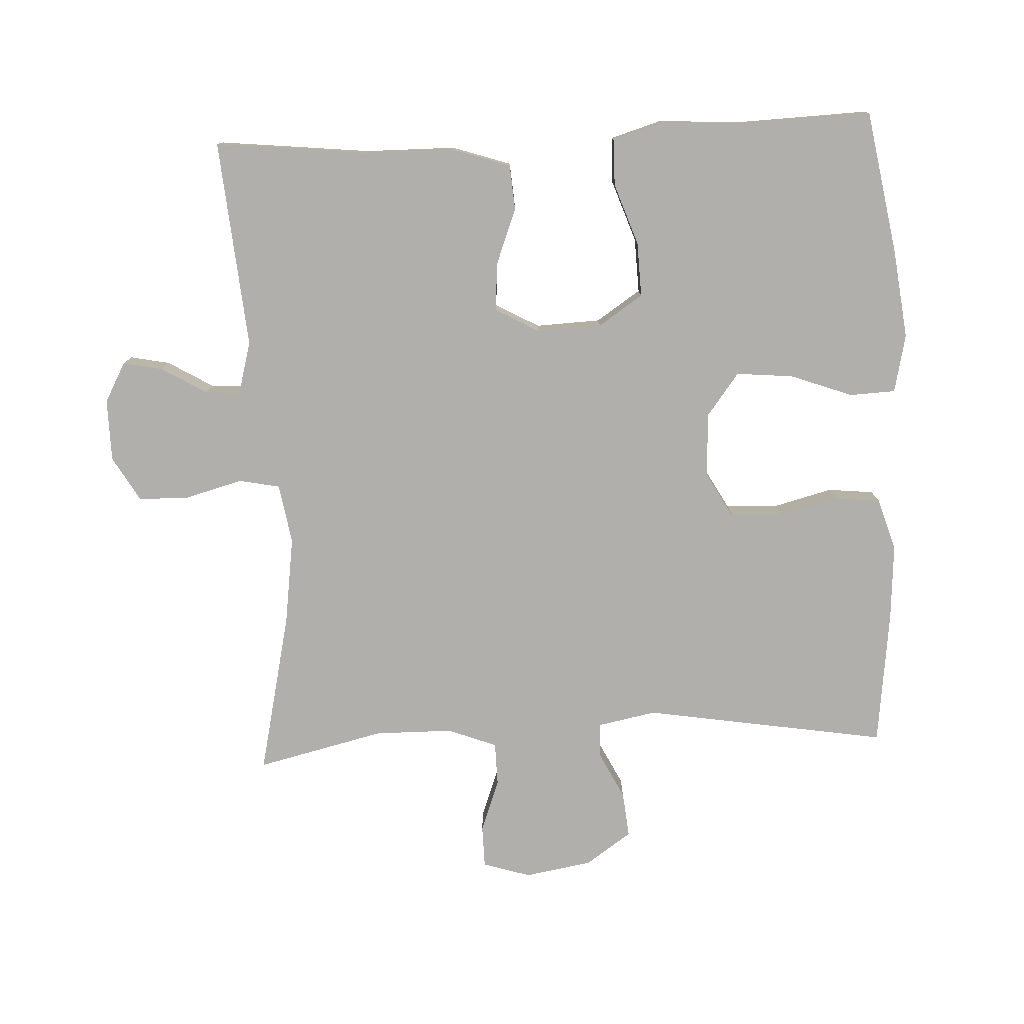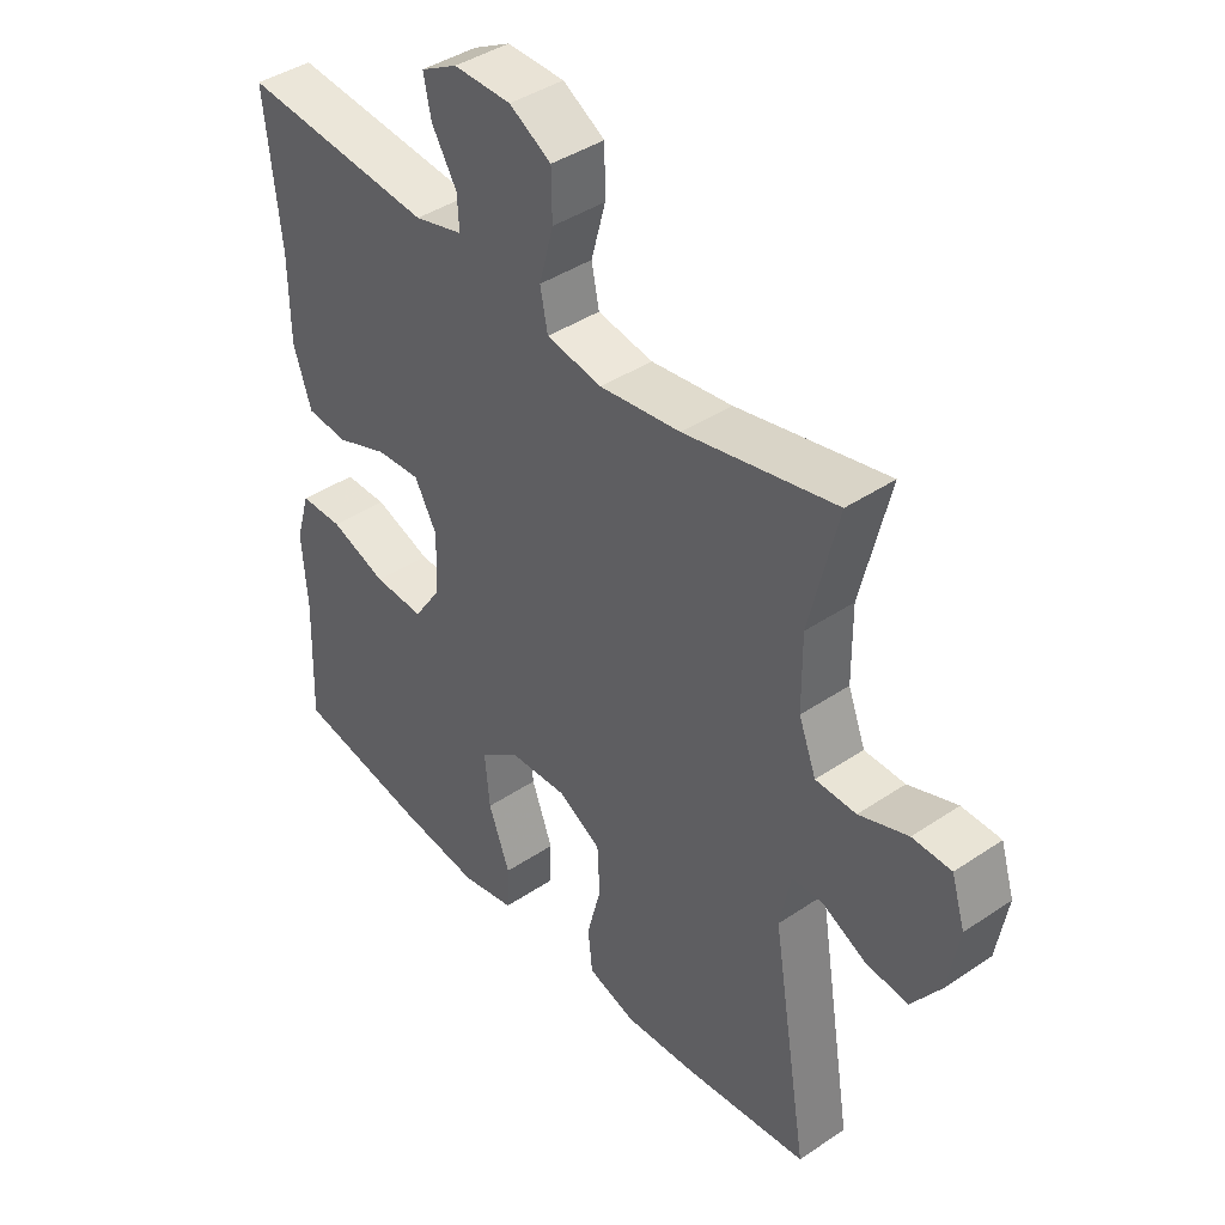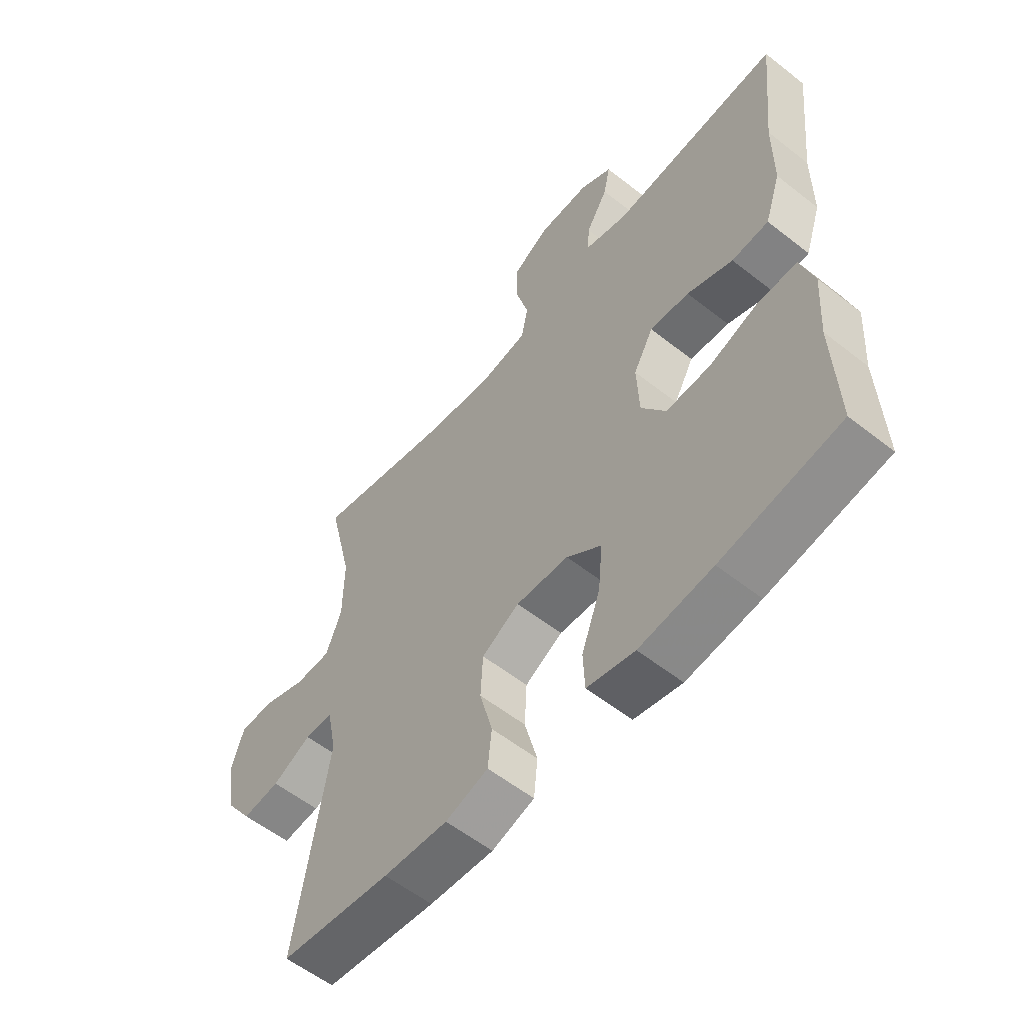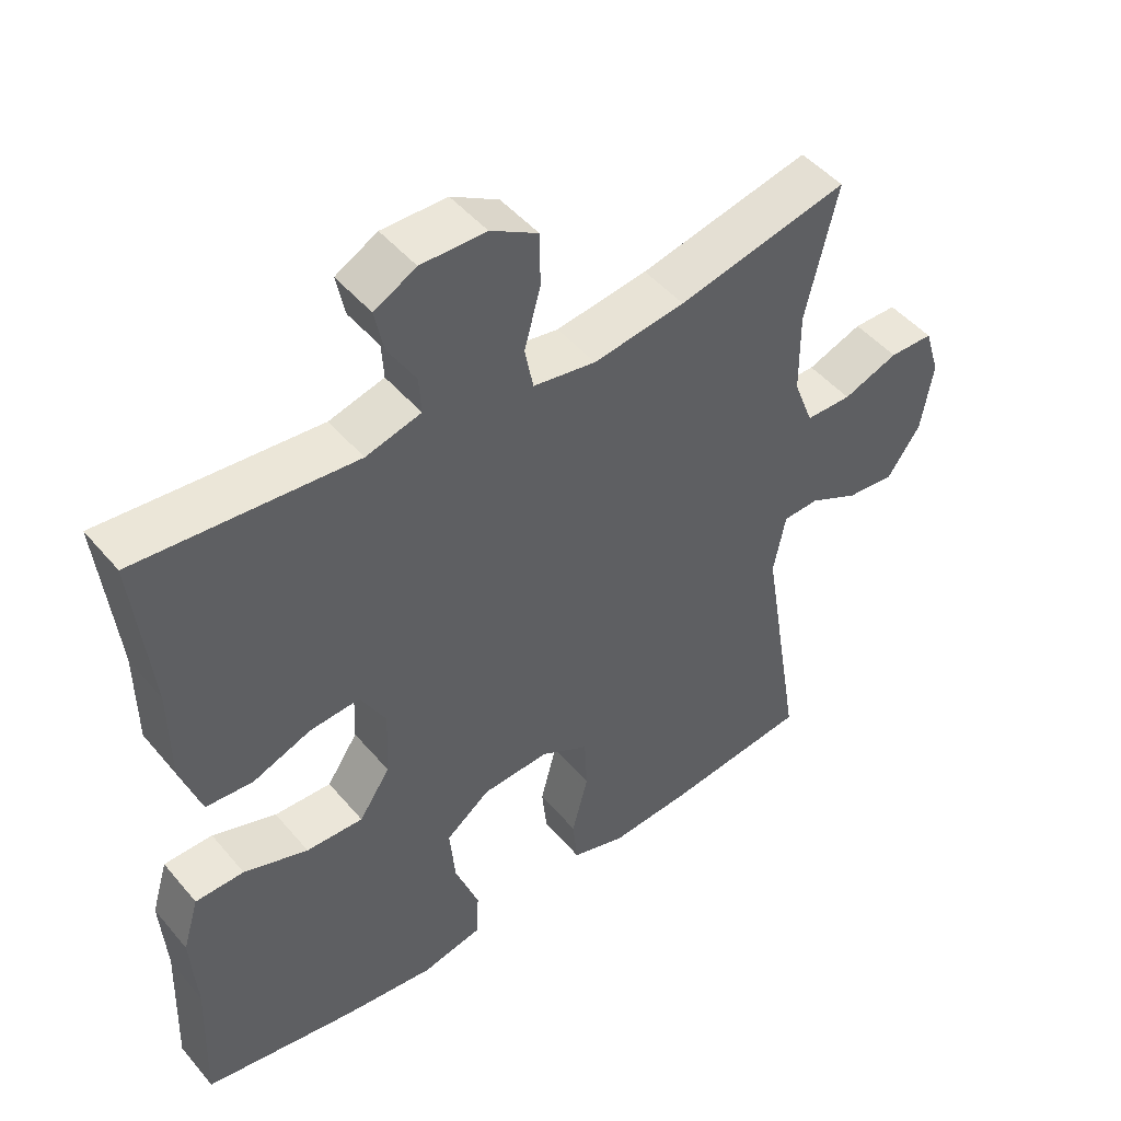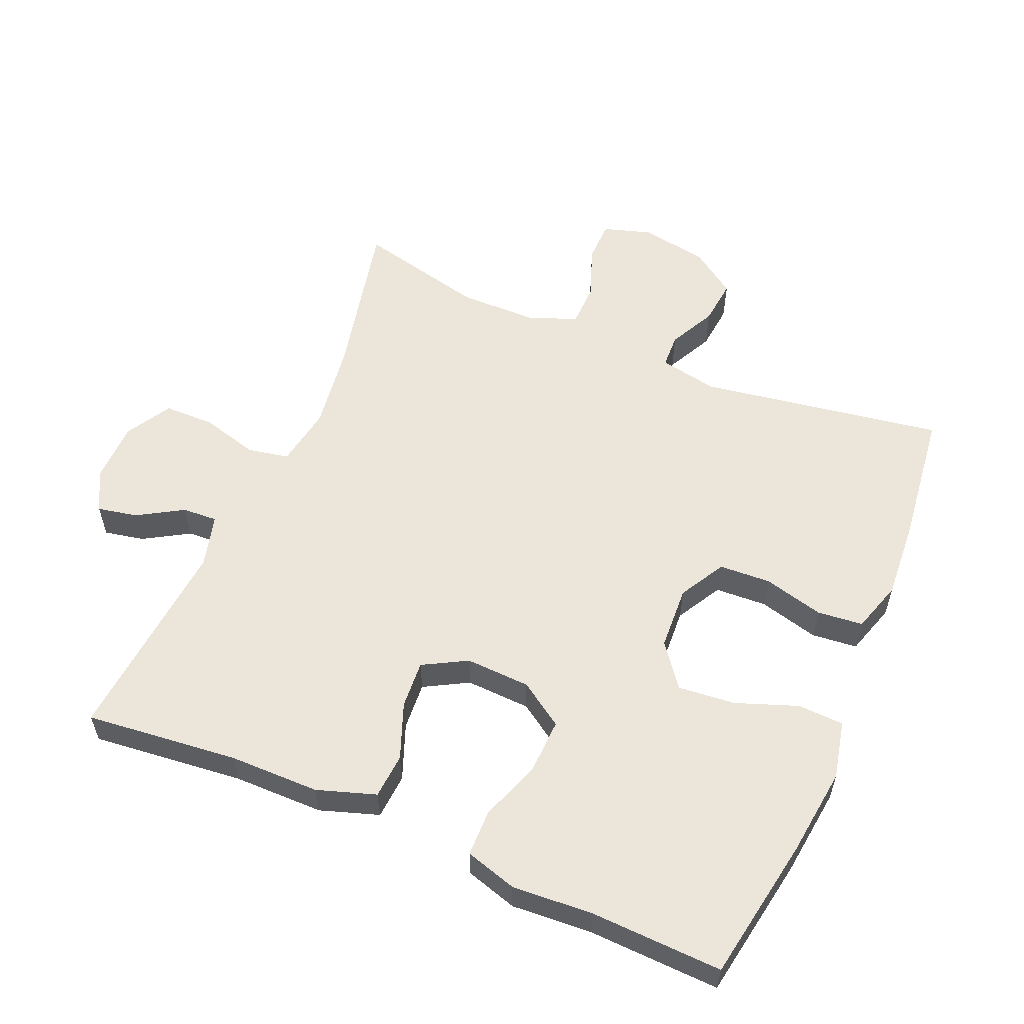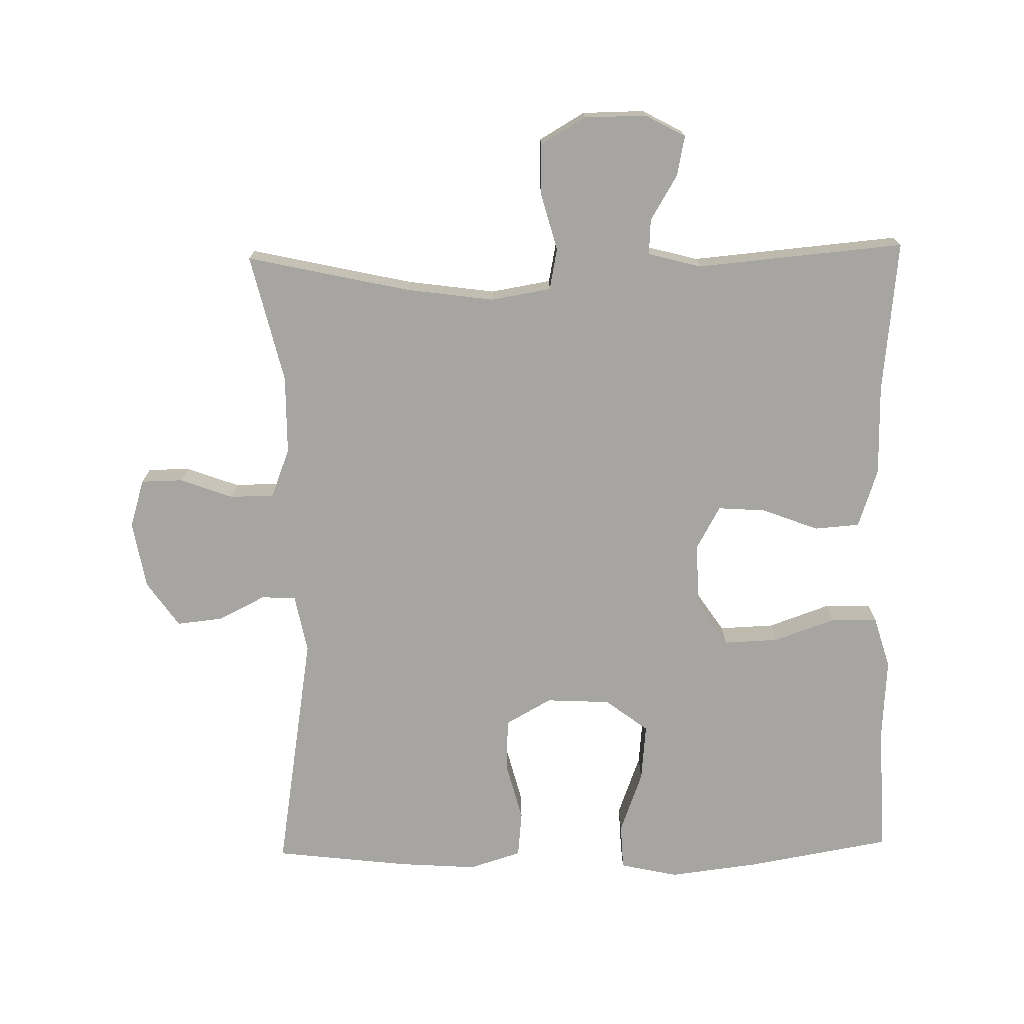
<metadata>
{"format":"obj","ext":"obj","renderer":"f3d","projection":"perspective","resolution":1024,"background":"white","views":[{"elev":-78.1,"azim":92.7,"up":"+Y"},{"elev":41.5,"azim":-129.2,"up":"+Z"},{"elev":-57.3,"azim":50.7,"up":"+Z"},{"elev":47.7,"azim":142.0,"up":"+Z"},{"elev":56.9,"azim":113.2,"up":"+Y"},{"elev":-73.7,"azim":1.2,"up":"+Y"}]}
</metadata>
<code>
v 0.5 0.07 -0.5
v 0.286 0.07 -0.537
v 0.154 0.07 -0.553
v 0.068 0.07 -0.534
v 0.065 0.07 -0.466
v 0.099 0.07 -0.374
v 0.107 0.07 -0.289
v 0.044 0.07 -0.241
v -0.051 0.07 -0.236
v -0.119 0.07 -0.274
v -0.123 0.07 -0.351
v -0.1 0.07 -0.44
v -0.107 0.07 -0.508
v -0.184 0.07 -0.532
v -0.3 0.07 -0.524
v -0.5 0.07 -0.5
v -0.441 0.07 -0.138
v -0.458 0.07 -0.051
v -0.509 0.07 -0.049
v -0.579 0.07 -0.084
v -0.647 0.07 -0.091
v -0.694 0.07 -0.023
v -0.711 0.07 0.077
v -0.689 0.07 0.148
v -0.627 0.07 0.149
v -0.549 0.07 0.12
v -0.484 0.07 0.121
v -0.456 0.07 0.194
v -0.455 0.07 0.31
v -0.5 0.07 0.5
v -0.258 0.07 0.446
v -0.128 0.07 0.428
v -0.039 0.07 0.443
v -0.027 0.07 0.504
v -0.05 0.07 0.589
v -0.049 0.07 0.664
v 0.018 0.07 0.703
v 0.11 0.07 0.704
v 0.169 0.07 0.672
v 0.157 0.07 0.613
v 0.117 0.07 0.546
v 0.114 0.07 0.494
v 0.192 0.07 0.473
v 0.5 0.07 0.5
v 0.476 0.07 0.274
v 0.475 0.07 0.14
v 0.446 0.07 0.053
v 0.379 0.07 0.048
v 0.296 0.07 0.08
v 0.225 0.07 0.085
v 0.189 0.07 0.02
v 0.193 0.07 -0.076
v 0.237 0.07 -0.142
v 0.318 0.07 -0.139
v 0.409 0.07 -0.107
v 0.478 0.07 -0.108
v 0.501 0.07 -0.185
v 0.493 0.07 -0.304
v 0.5 0 -0.5
v 0.286 0 -0.537
v 0.154 0 -0.553
v 0.068 0 -0.534
v 0.065 0 -0.466
v 0.099 0 -0.374
v 0.107 0 -0.289
v 0.044 0 -0.241
v -0.051 0 -0.236
v -0.119 0 -0.274
v -0.123 0 -0.351
v -0.1 0 -0.44
v -0.107 0 -0.508
v -0.184 0 -0.532
v -0.3 0 -0.524
v -0.5 0 -0.5
v -0.441 0 -0.138
v -0.458 0 -0.051
v -0.509 0 -0.049
v -0.579 0 -0.084
v -0.647 0 -0.091
v -0.694 0 -0.023
v -0.711 0 0.077
v -0.689 0 0.148
v -0.627 0 0.149
v -0.549 0 0.12
v -0.484 0 0.121
v -0.456 0 0.194
v -0.455 0 0.31
v -0.5 0 0.5
v -0.258 0 0.446
v -0.128 0 0.428
v -0.039 0 0.443
v -0.027 0 0.504
v -0.05 0 0.589
v -0.049 0 0.664
v 0.018 0 0.703
v 0.11 0 0.704
v 0.169 0 0.672
v 0.157 0 0.613
v 0.117 0 0.546
v 0.114 0 0.494
v 0.192 0 0.473
v 0.5 0 0.5
v 0.476 0 0.274
v 0.475 0 0.14
v 0.446 0 0.053
v 0.379 0 0.048
v 0.296 0 0.08
v 0.225 0 0.085
v 0.189 0 0.02
v 0.193 0 -0.076
v 0.237 0 -0.142
v 0.318 0 -0.139
v 0.409 0 -0.107
v 0.478 0 -0.108
v 0.501 0 -0.185
v 0.493 0 -0.304
f 55 56 57 58
f 54 55 58 1
f 53 54 1 2
f 52 53 2 3
f 51 52 3 4
f 46 47 48 49
f 45 46 49 50
f 43 44 45 50
f 42 43 50 51
f 38 39 40 41
f 38 41 42
f 37 38 42
f 34 35 36 37
f 33 34 37 42
f 29 30 31
f 28 29 31 32
f 27 28 32 33
f 23 24 25 26
f 23 26 27
f 22 23 27
f 19 20 21 22
f 18 19 22 27
f 17 18 27 33
f 11 12 13 14
f 10 11 14 15
f 4 5 6
f 51 4 6
f 51 6 7
f 42 51 7 8
f 33 42 8 9
f 17 33 9 10
f 10 15 16 17
f 116 115 114 113
f 59 116 113 112
f 60 59 112 111
f 61 60 111 110
f 62 61 110 109
f 107 106 105 104
f 108 107 104 103
f 108 103 102 101
f 109 108 101 100
f 99 98 97 96
f 100 99 96
f 100 96 95
f 95 94 93 92
f 100 95 92 91
f 89 88 87
f 90 89 87 86
f 91 90 86 85
f 84 83 82 81
f 85 84 81
f 85 81 80
f 80 79 78 77
f 85 80 77 76
f 91 85 76 75
f 72 71 70 69
f 73 72 69 68
f 64 63 62
f 64 62 109
f 65 64 109
f 66 65 109 100
f 67 66 100 91
f 68 67 91 75
f 75 74 73 68
f 1 59 60 2
f 2 60 61 3
f 3 61 62 4
f 4 62 63 5
f 5 63 64 6
f 6 64 65 7
f 7 65 66 8
f 8 66 67 9
f 9 67 68 10
f 10 68 69 11
f 11 69 70 12
f 12 70 71 13
f 13 71 72 14
f 14 72 73 15
f 15 73 74 16
f 16 74 75 17
f 17 75 76 18
f 18 76 77 19
f 19 77 78 20
f 20 78 79 21
f 21 79 80 22
f 22 80 81 23
f 23 81 82 24
f 24 82 83 25
f 25 83 84 26
f 26 84 85 27
f 27 85 86 28
f 28 86 87 29
f 29 87 88 30
f 30 88 89 31
f 31 89 90 32
f 32 90 91 33
f 33 91 92 34
f 34 92 93 35
f 35 93 94 36
f 36 94 95 37
f 37 95 96 38
f 38 96 97 39
f 39 97 98 40
f 40 98 99 41
f 41 99 100 42
f 42 100 101 43
f 43 101 102 44
f 44 102 103 45
f 45 103 104 46
f 46 104 105 47
f 47 105 106 48
f 48 106 107 49
f 49 107 108 50
f 50 108 109 51
f 51 109 110 52
f 52 110 111 53
f 53 111 112 54
f 54 112 113 55
f 55 113 114 56
f 56 114 115 57
f 57 115 116 58
f 58 116 59 1

</code>
